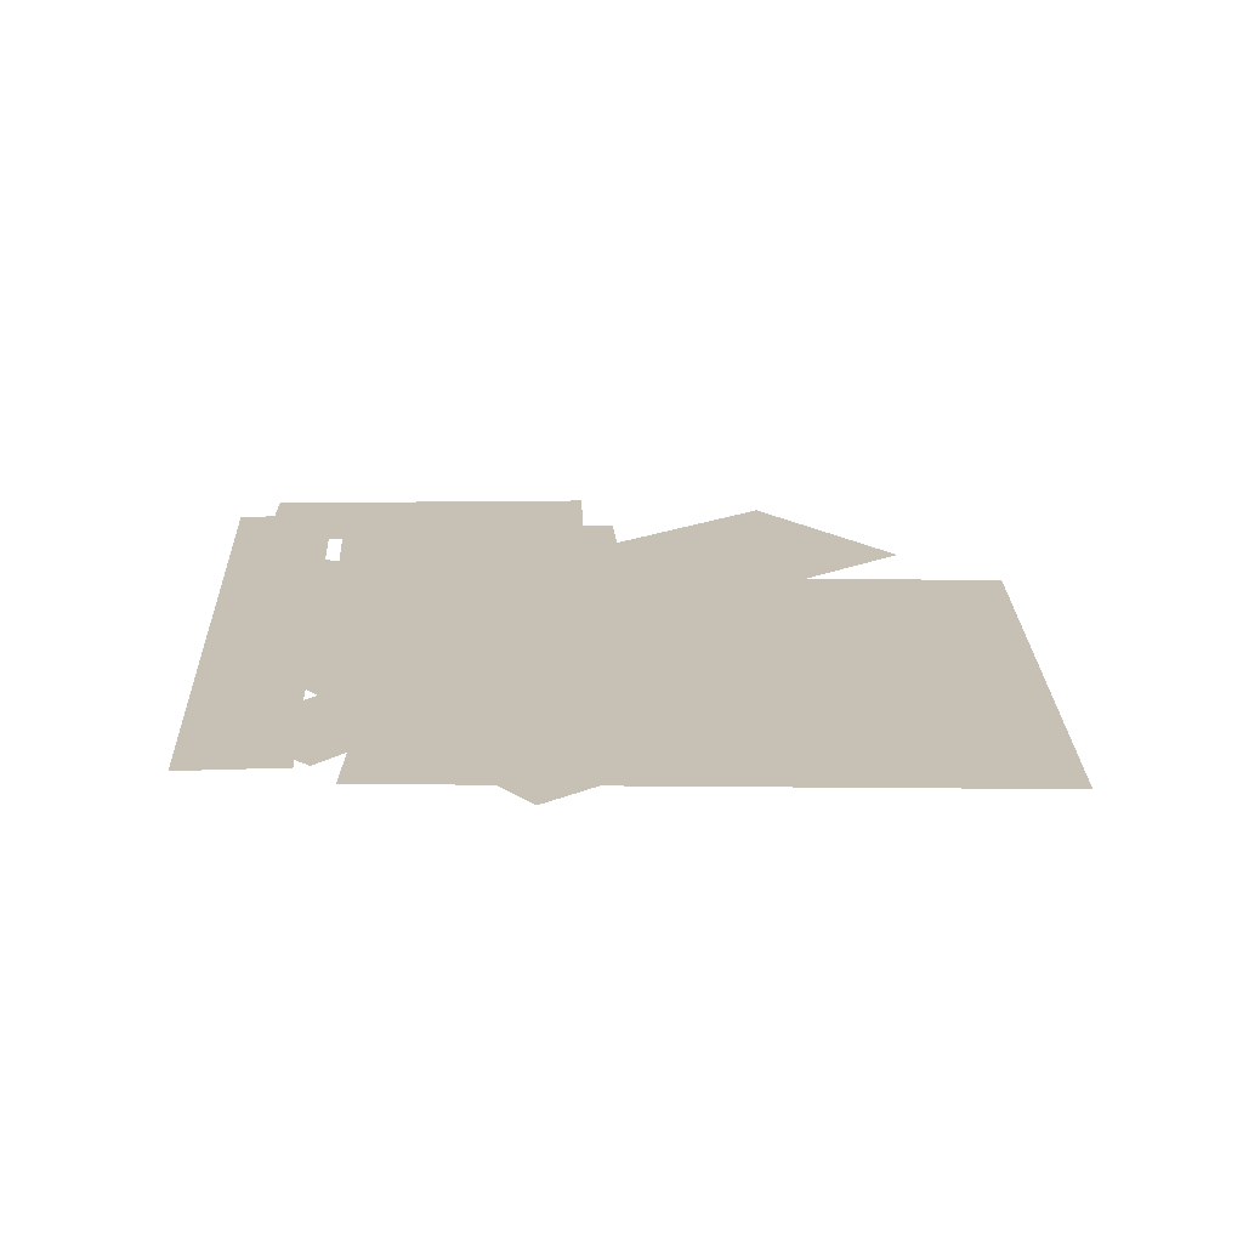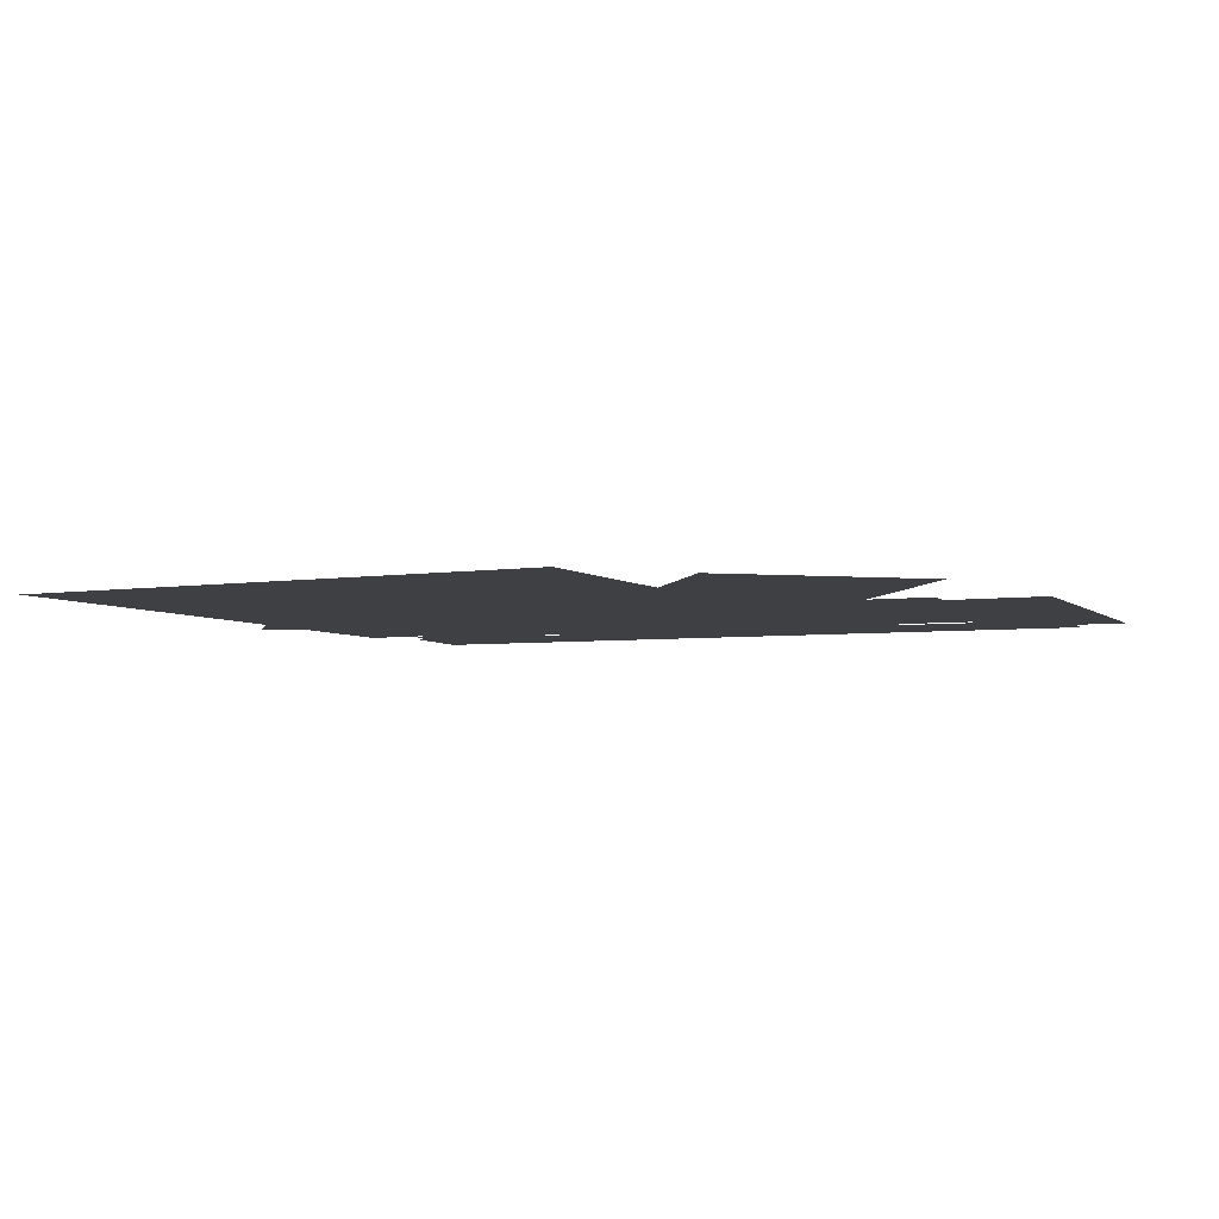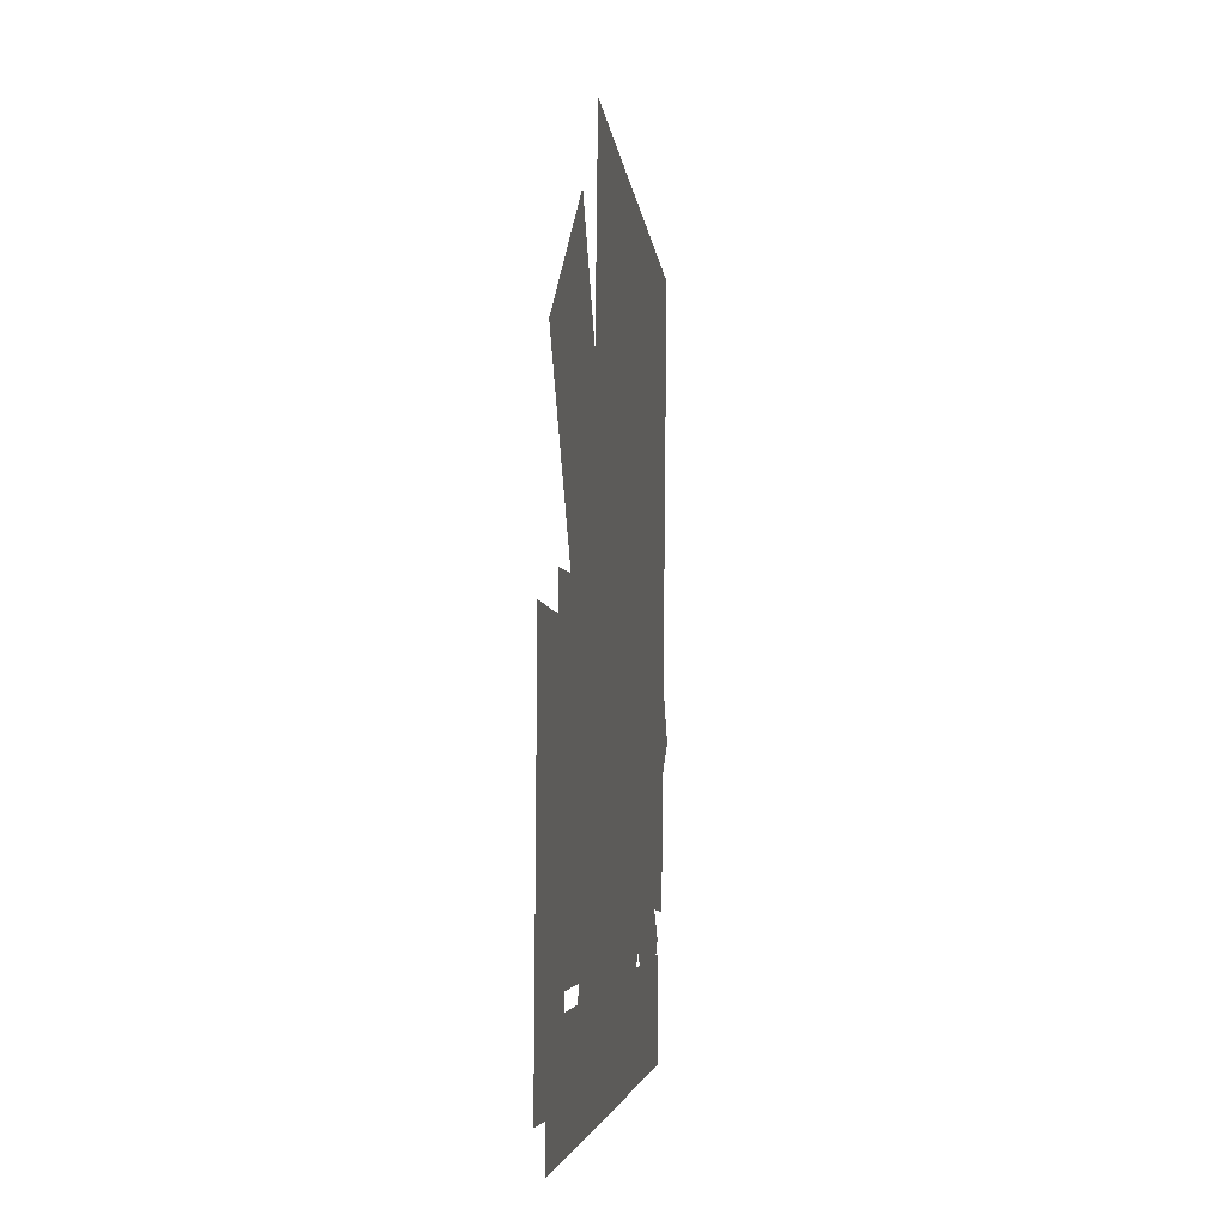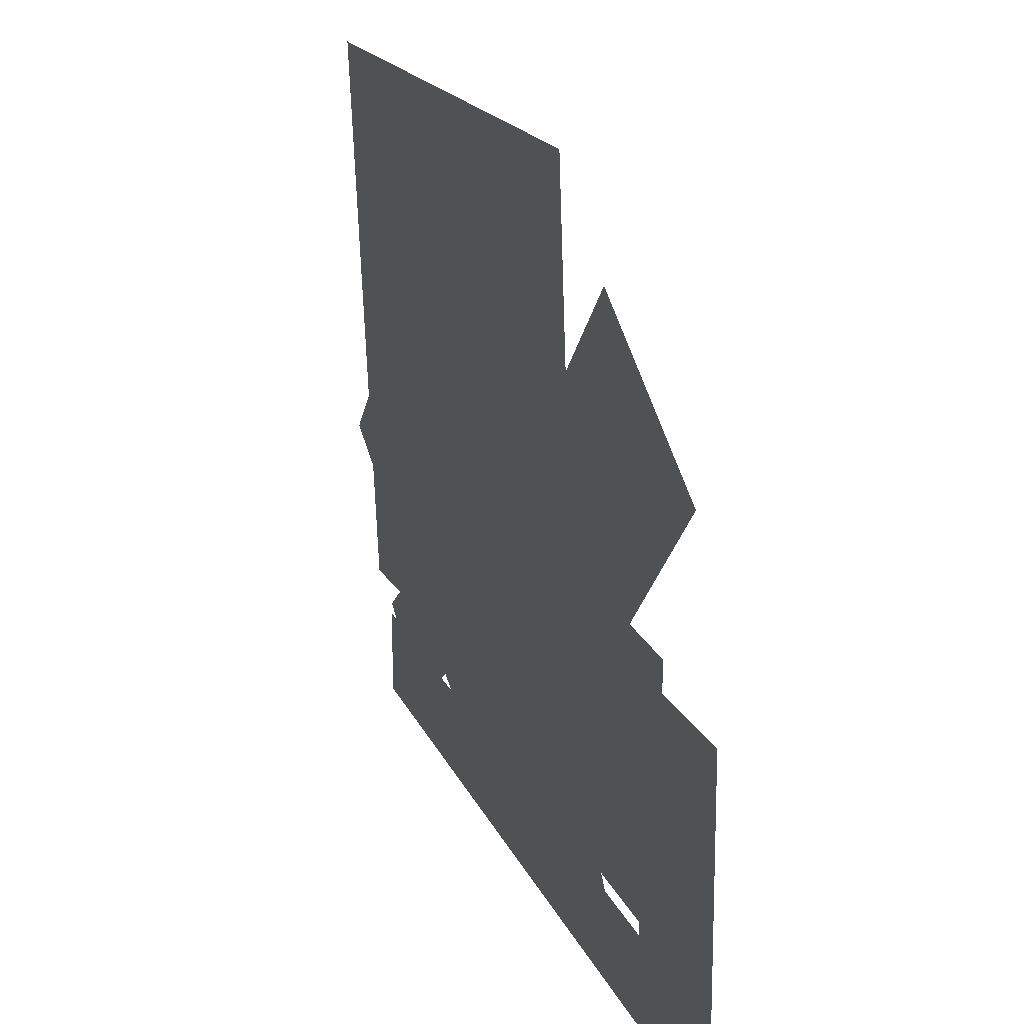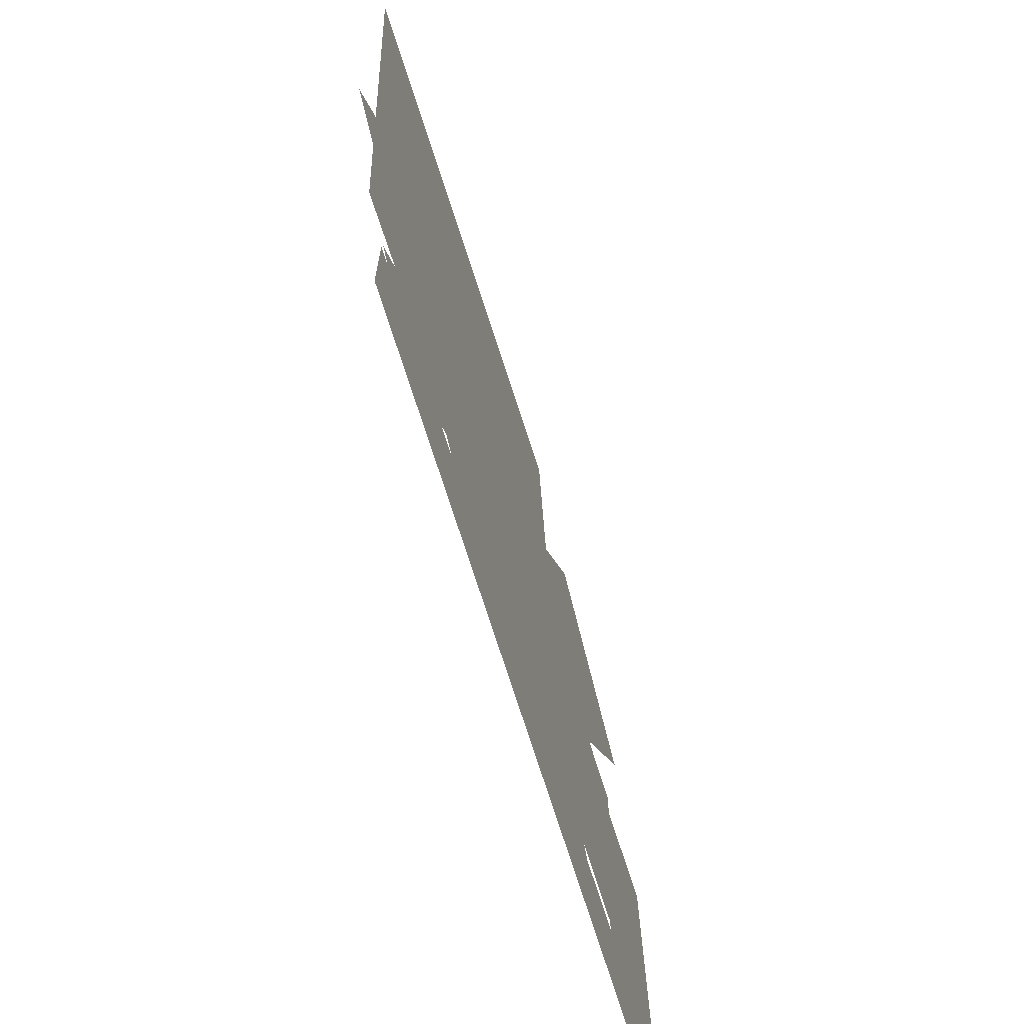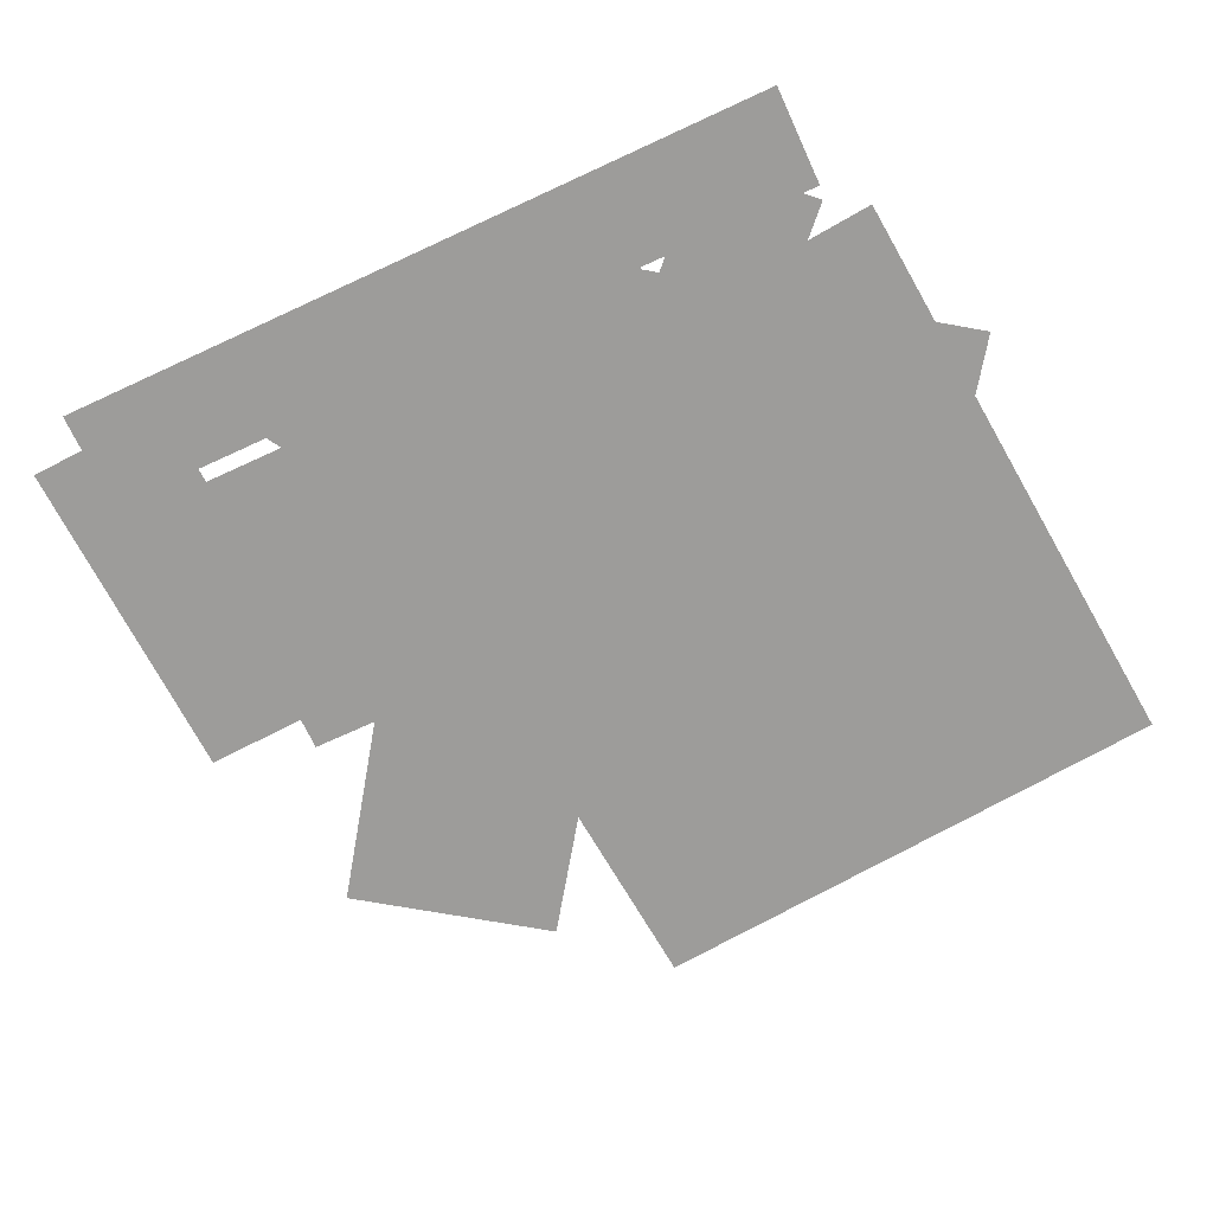
<metadata>
{"format":"obj","ext":"obj","renderer":"f3d","projection":"perspective","resolution":1024,"background":"white","views":[{"elev":18.6,"azim":85.9,"up":"+Z"},{"elev":-4.9,"azim":-158.7,"up":"+Z"},{"elev":-3.2,"azim":-83.4,"up":"+Y"},{"elev":26.9,"azim":-112.8,"up":"+Y"},{"elev":-69.1,"azim":107.1,"up":"+Y"},{"elev":-70.1,"azim":24.8,"up":"+Z"}]}
</metadata>
<code>
g Skeleton Prefab Mesh "Spine"
v -1.87 -0.3144 0
v 2.2 -0.3144 0
v 2.2 0.2356 0
v -1.87 0.2356 0
v -0.02217 0.01253 0
v 0.4869 0.04284 0
v 0.428 1.031 0
v -0.08109 1.001 0
v -0.8822 -0.007067 0
v -0.3899 -0.1408 0
v -0.1302 0.8145 0
v -0.6223 0.9483 0
v -1.862 1.415 0
v -1.644 0.6766 0
v -0.8864 0.8997 0
v -1.104 1.638 0
v -2.166 -0.09813 0
v -1.377 -0.1316 0
v -1.298 1.727 0
v -2.087 1.76 0
v 0.7594 0.8409 0
v 1.709 -0.1469 0
v 2.185 0.3104 0
v 1.235 1.298 0
v 0.2371 1.106 0
v 0.6463 -0.2015 0
v 1.276 -0.004317 0
v 0.8669 1.303 0
v -1.795 2.813 0
v -0.3956 0.814 0
v 0.5874 1.502 0
v -0.8122 3.501 0
v -0.5954 0.7058 0
v 2.402 0.4344 0
v 2.7 3.721 0
v -0.2979 3.992 0
v -0.3893 0.891 0
v 0.4368 -0.2886 0
v 2.706 1.3 0
v 1.88 2.48 0
v -0.8875 2.006 0
v 1.205 3.471 0
v -0.1074 0.8919 0
v 1.985 2.357 0
v -1.53 0.3155 0
v -1.53 1.916 0
v 0.07014 0.3155 0
v 0.07014 1.916 0
v -1.45 0.8174 0
v -1.393 0.7693 0
v -1.346 0.729 0
v -1.289 0.68 0
v -1.213 0.6155 0
v -1.166 0.6764 0
v -1.128 0.736 0
v -1.09 0.7885 0
v -1.052 0.8434 0
v -1.007 0.7864 0
v -0.9682 0.7358 0
v -0.9209 0.6748 0
v -0.8748 0.6155 0
v -0.8241 0.6154 0
v -0.7715 0.6739 0
v -0.7246 0.726 0
v -0.6664 0.7907 0
v -0.6137 0.8492 0
v -0.5598 0.9092 0
v -0.5607 0.9588 0
v -0.6203 0.9541 0
v -0.6751 0.9043 0
v -0.7359 0.8489 0
v -0.79 0.7998 0
v -0.8474 0.7475 0
v -0.8844 0.7959 0
v -0.9268 0.8515 0
v -0.9763 0.9163 0
v -1.014 0.9655 0
v -1.073 0.9655 0
v -1.114 0.9112 0
v -1.159 0.8508 0
v -1.201 0.7938 0
v -1.238 0.7448 0
v -1.291 0.7949 0
v -1.339 0.8514 0
v -1.382 0.9016 0
v -1.437 0.9654 0
v -1.45 0.9654 0
v -0.9799 0.9955 0
v -0.9799 1.586 0
v -0.3899 0.9955 0
v -0.3899 1.586 0
v -1.517 1.08 0
v -1.513 1.558 0
v -1.039 1.076 0
v -1.035 1.554 0
v -0.09138 0.7088 0
v -0.06254 1.478 0
v 0.6681 0.6803 0
v 0.6969 1.45 0
v -1.036 0.1102 0
v -0.3537 -0.3081 0
v 0.7232 1.448 0
v 0.04127 1.866 0
g Skeleton Prefab Mesh "Spine"_0
f 4 3 2
f 1 4 2
f 8 7 6
f 5 8 6
f 12 11 10
f 9 12 10
f 16 15 14
f 13 16 14
f 20 19 18
f 17 20 18
f 24 23 22
f 21 24 22
f 28 27 26
f 25 28 26
f 32 31 30
f 29 32 30
f 36 35 34
f 33 36 34
f 40 39 38
f 37 40 38
f 42 43 41
f 42 44 43
f 46 47 45
f 46 48 47
f 51 82 52
f 51 83 82
f 50 83 51
f 50 84 83
f 49 84 50
f 49 85 84
f 87 85 49
f 87 86 85
f 52 54 53
f 73 61 60
f 59 73 60
f 74 73 59
f 52 82 54
f 82 55 54
f 75 59 58
f 82 81 55
f 81 56 55
f 75 74 59
f 57 75 58
f 81 80 56
f 80 57 56
f 57 76 75
f 57 77 76
f 80 79 57
f 79 78 57
f 78 77 57
f 73 62 61
f 73 63 62
f 73 64 63
f 73 72 64
f 72 71 64
f 71 65 64
f 71 70 65
f 70 66 65
f 70 69 66
f 69 67 66
f 69 68 67
f 89 90 88
f 89 91 90
f 93 94 92
f 93 95 94
f 97 98 96
f 97 99 98
f 103 102 101
f 100 103 101

</code>
